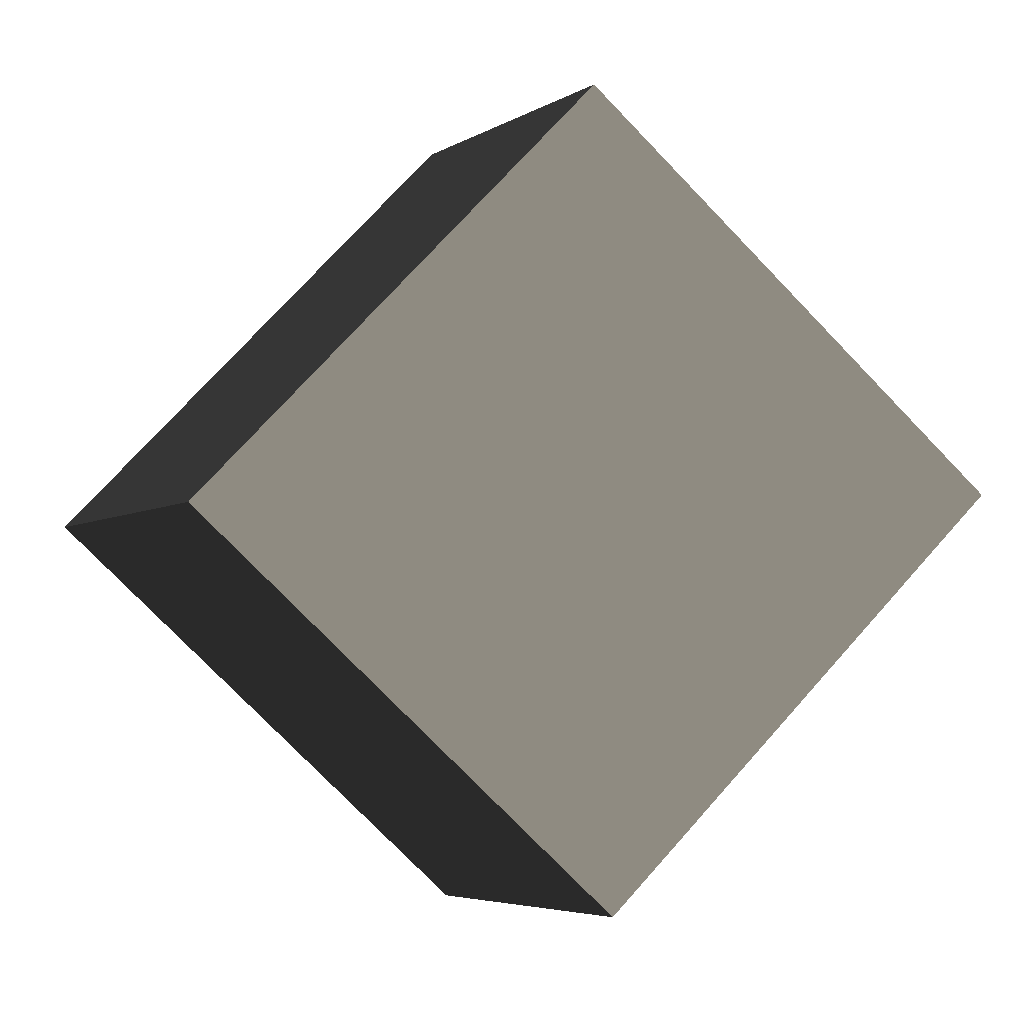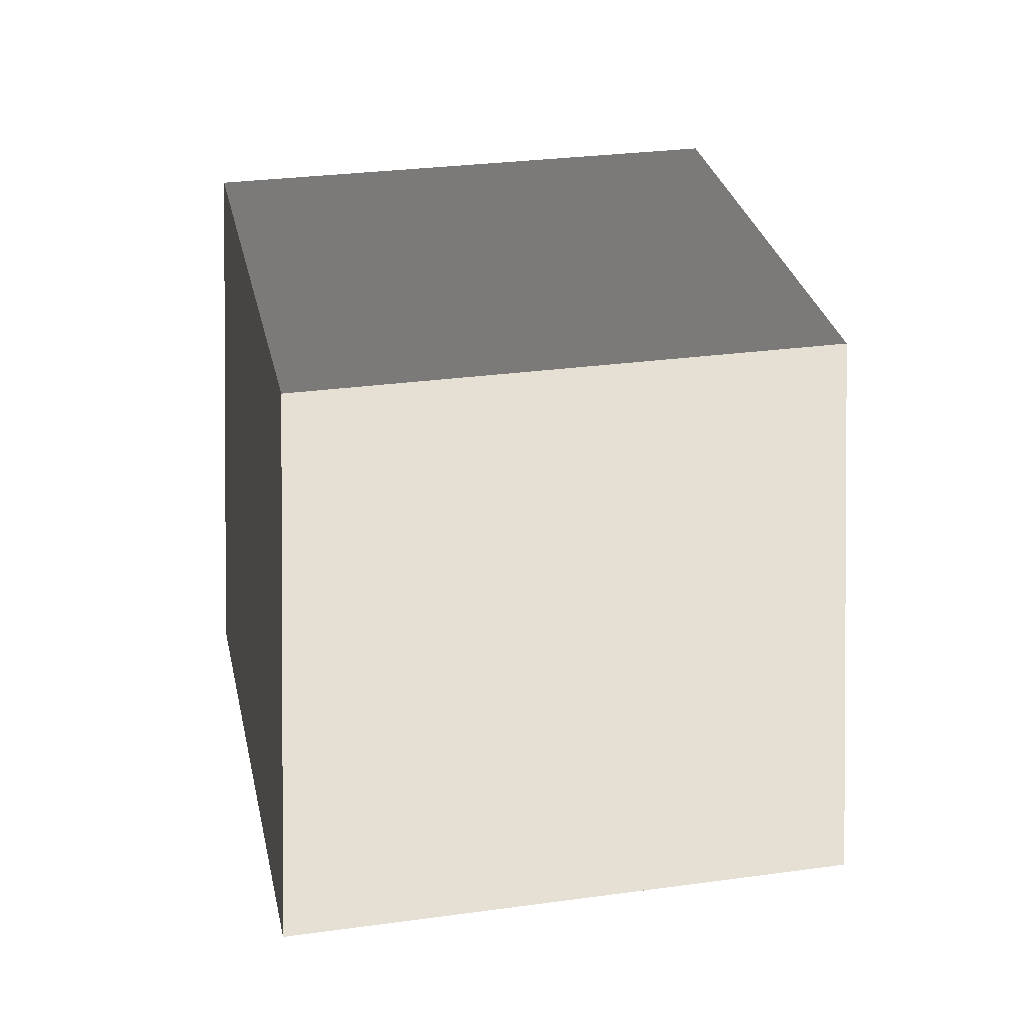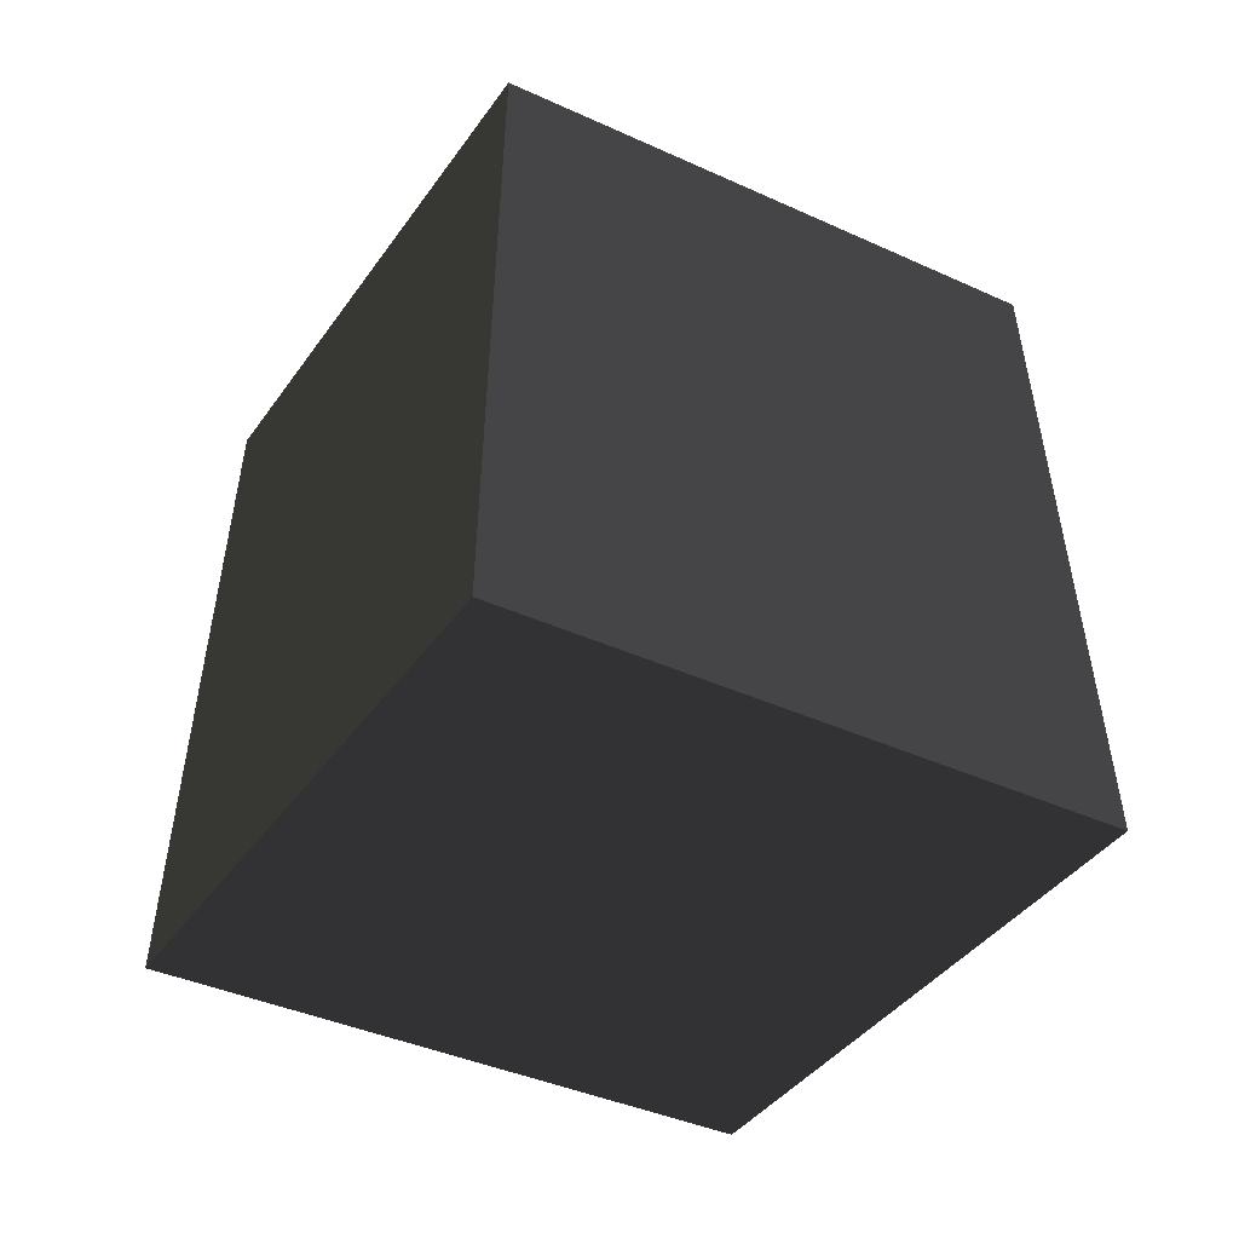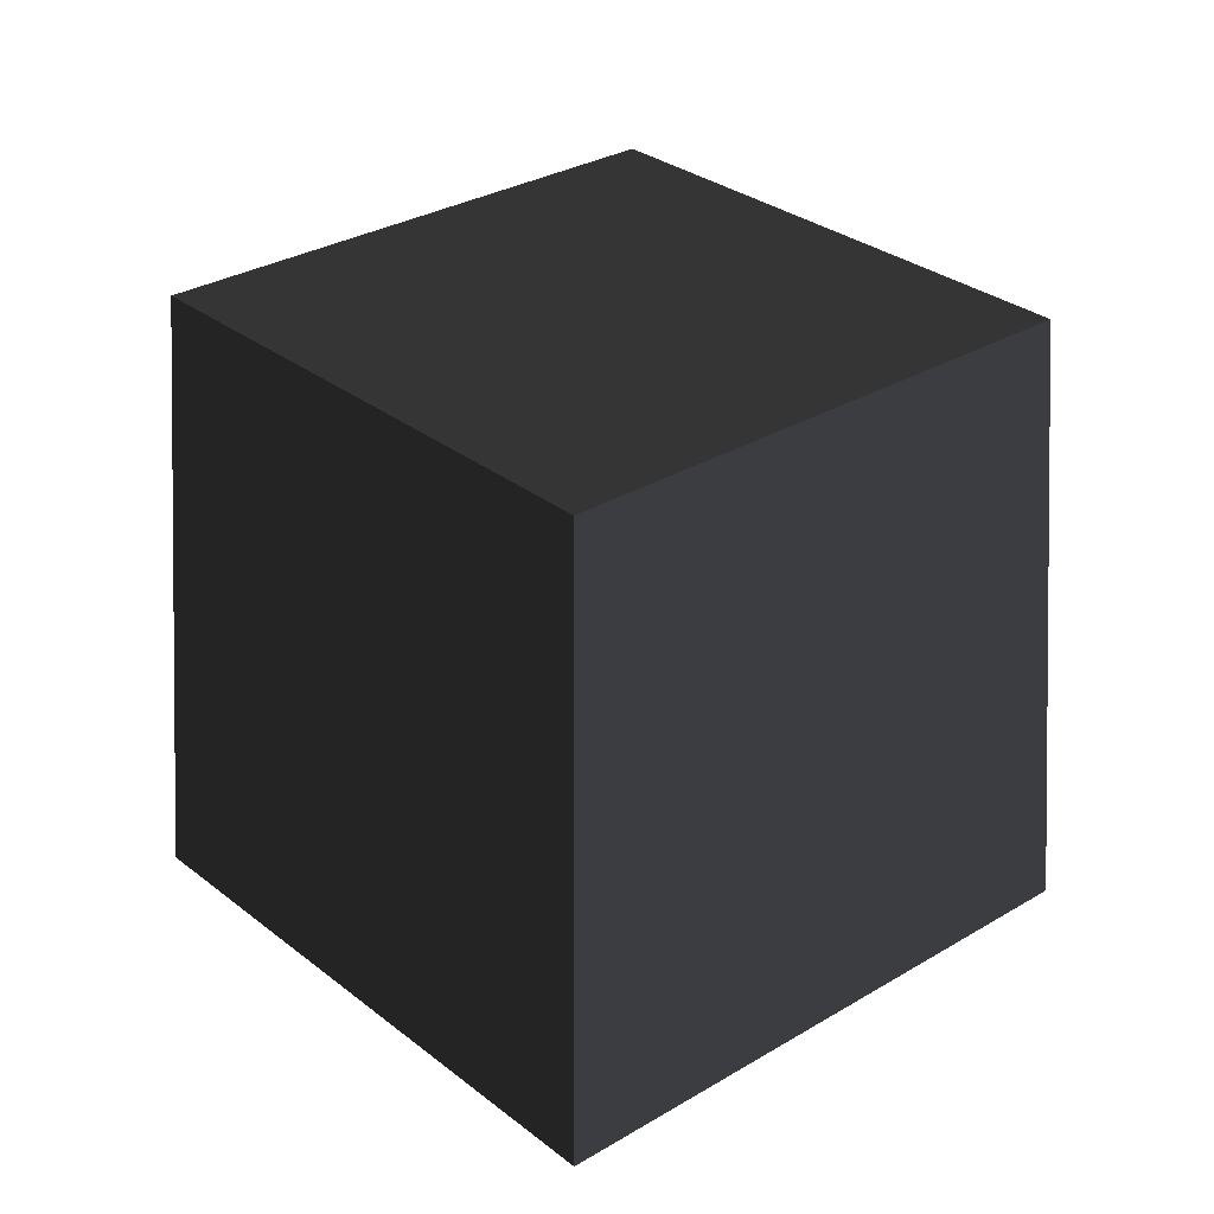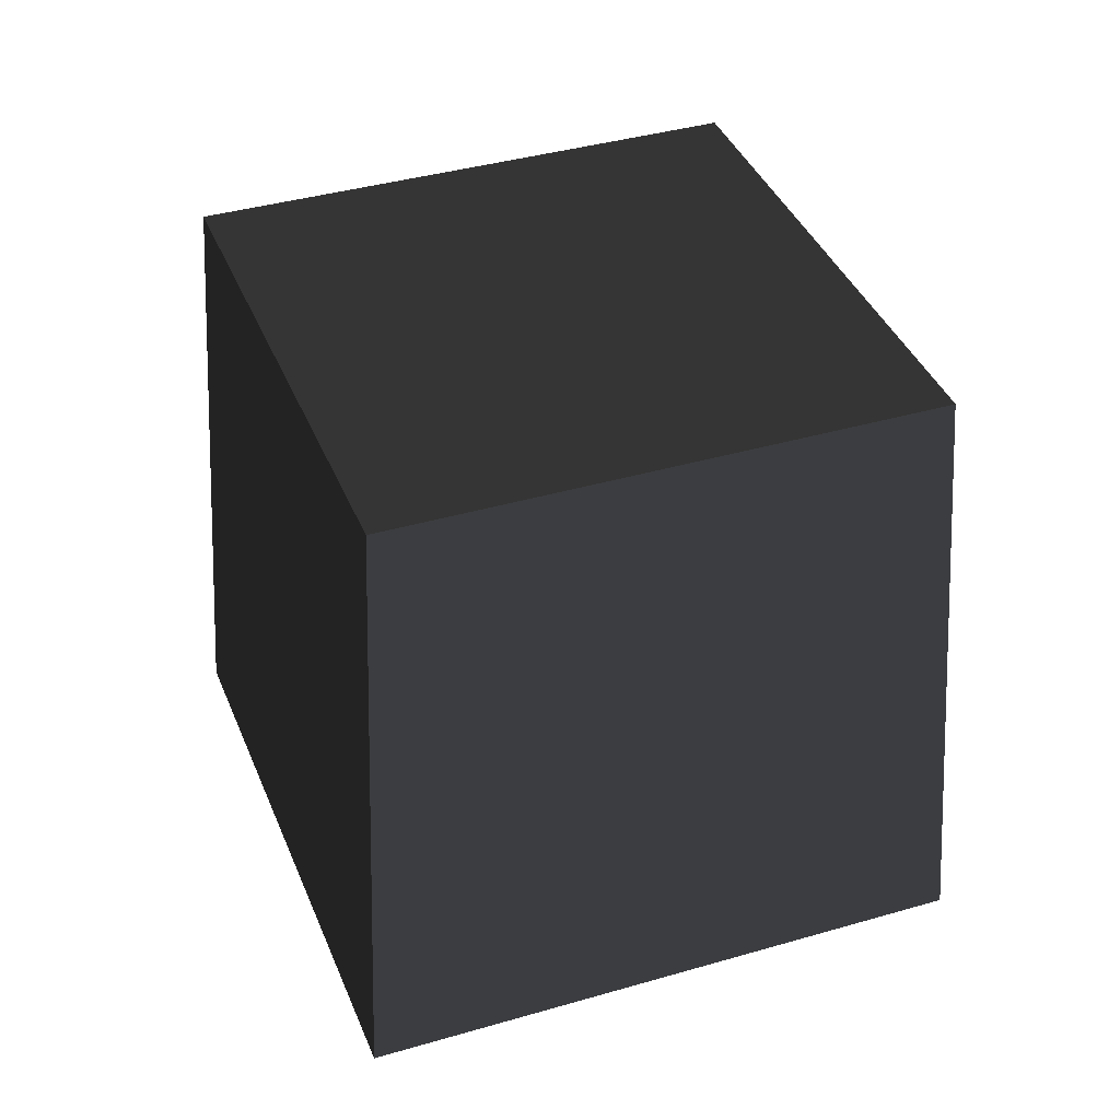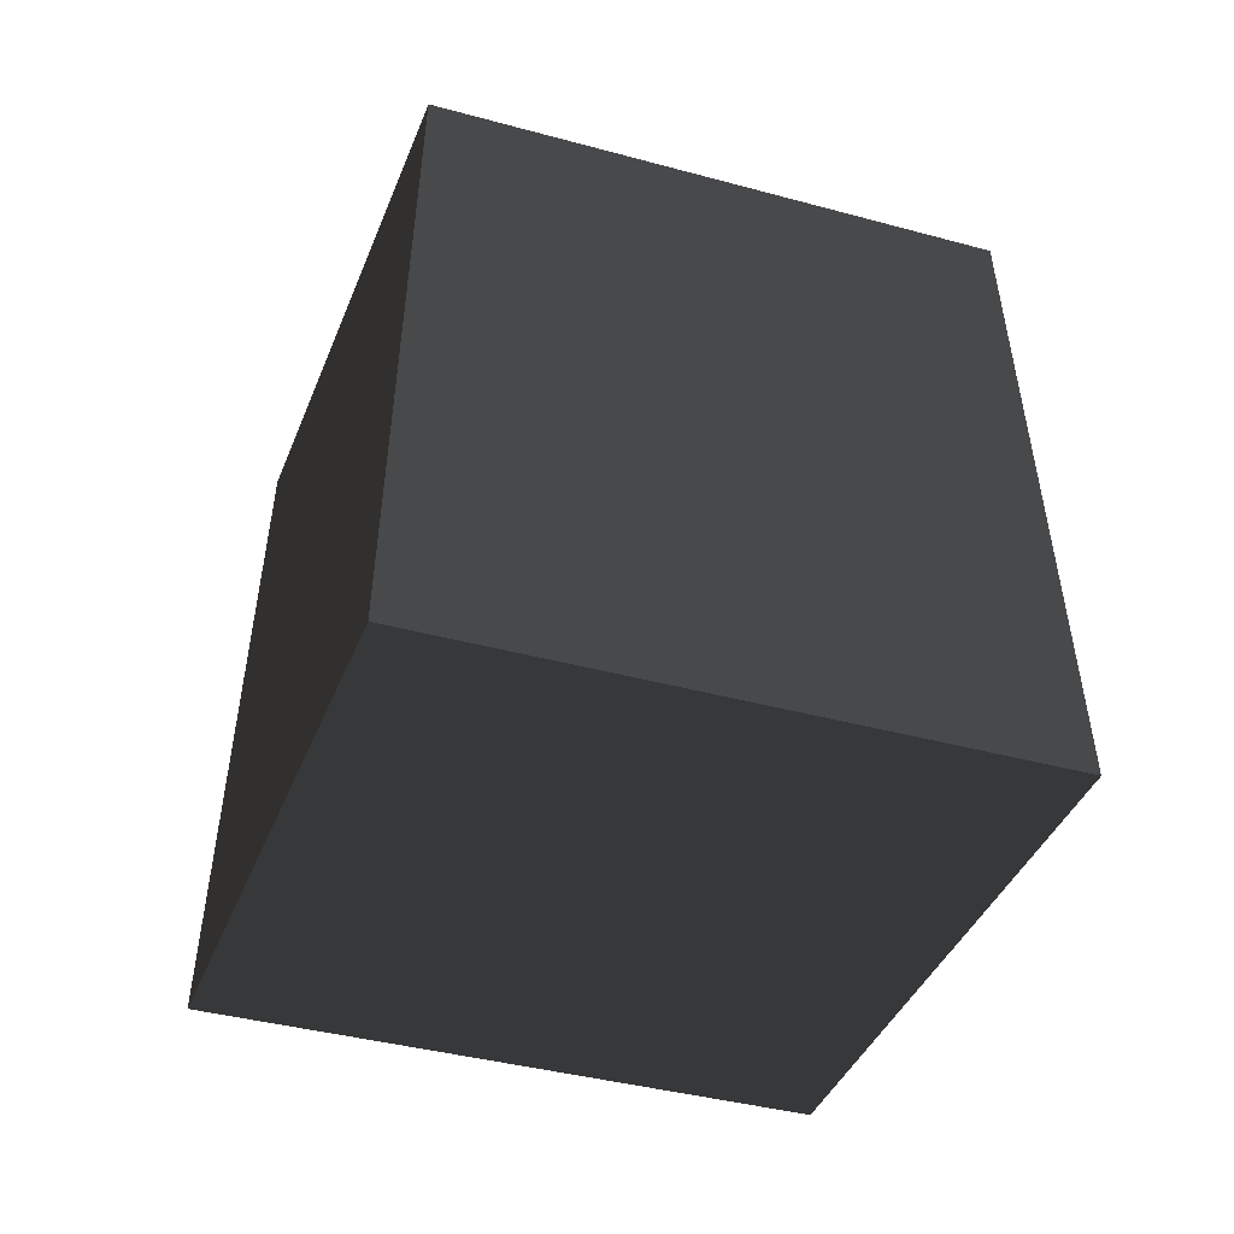
<metadata>
{"format":"obj","ext":"obj","renderer":"f3d","projection":"perspective","resolution":1024,"background":"white","views":[{"elev":-2.5,"azim":-16.2,"up":"+Y"},{"elev":29.0,"azim":124.7,"up":"+Z"},{"elev":-38.0,"azim":-164.2,"up":"+Z"},{"elev":30.1,"azim":-85.0,"up":"+Z"},{"elev":38.3,"azim":-64.1,"up":"+Z"},{"elev":-37.7,"azim":-153.2,"up":"+Z"}]}
</metadata>
<code>
v 0.01863 -0.8483 -0.6
v -0.8483 -0.01863 -0.6
v -0.7635 -0.01676 0.6
v 0.01676 -0.7635 0.6
v -0.8483 -0.01863 -0.6
v -0.01863 0.8483 -0.6
v -0.01676 0.7635 0.6
v -0.7635 -0.01676 0.6
v -0.01863 0.8483 -0.6
v 0.8483 0.01863 -0.6
v 0.7635 0.01676 0.6
v -0.01676 0.7635 0.6
v 0.8483 0.01863 -0.6
v 0.01863 -0.8483 -0.6
v 0.01676 -0.7635 0.6
v 0.7635 0.01676 0.6
v -0.8483 -0.01863 -0.6
v 0.01863 -0.8483 -0.6
v 0.8483 0.01863 -0.6
v -0.01863 0.8483 -0.6
v -0.01676 0.7635 0.6
v 0.7635 0.01676 0.6
v 0.01676 -0.7635 0.6
v -0.7635 -0.01676 0.6
g BlockRock_(41)_807_147
f 1 3 2
f 1 4 3
f 5 7 6
f 5 8 7
f 9 11 10
f 9 12 11
f 13 15 14
f 13 16 15
f 17 19 18
f 17 20 19
f 21 23 22
f 21 24 23

</code>
